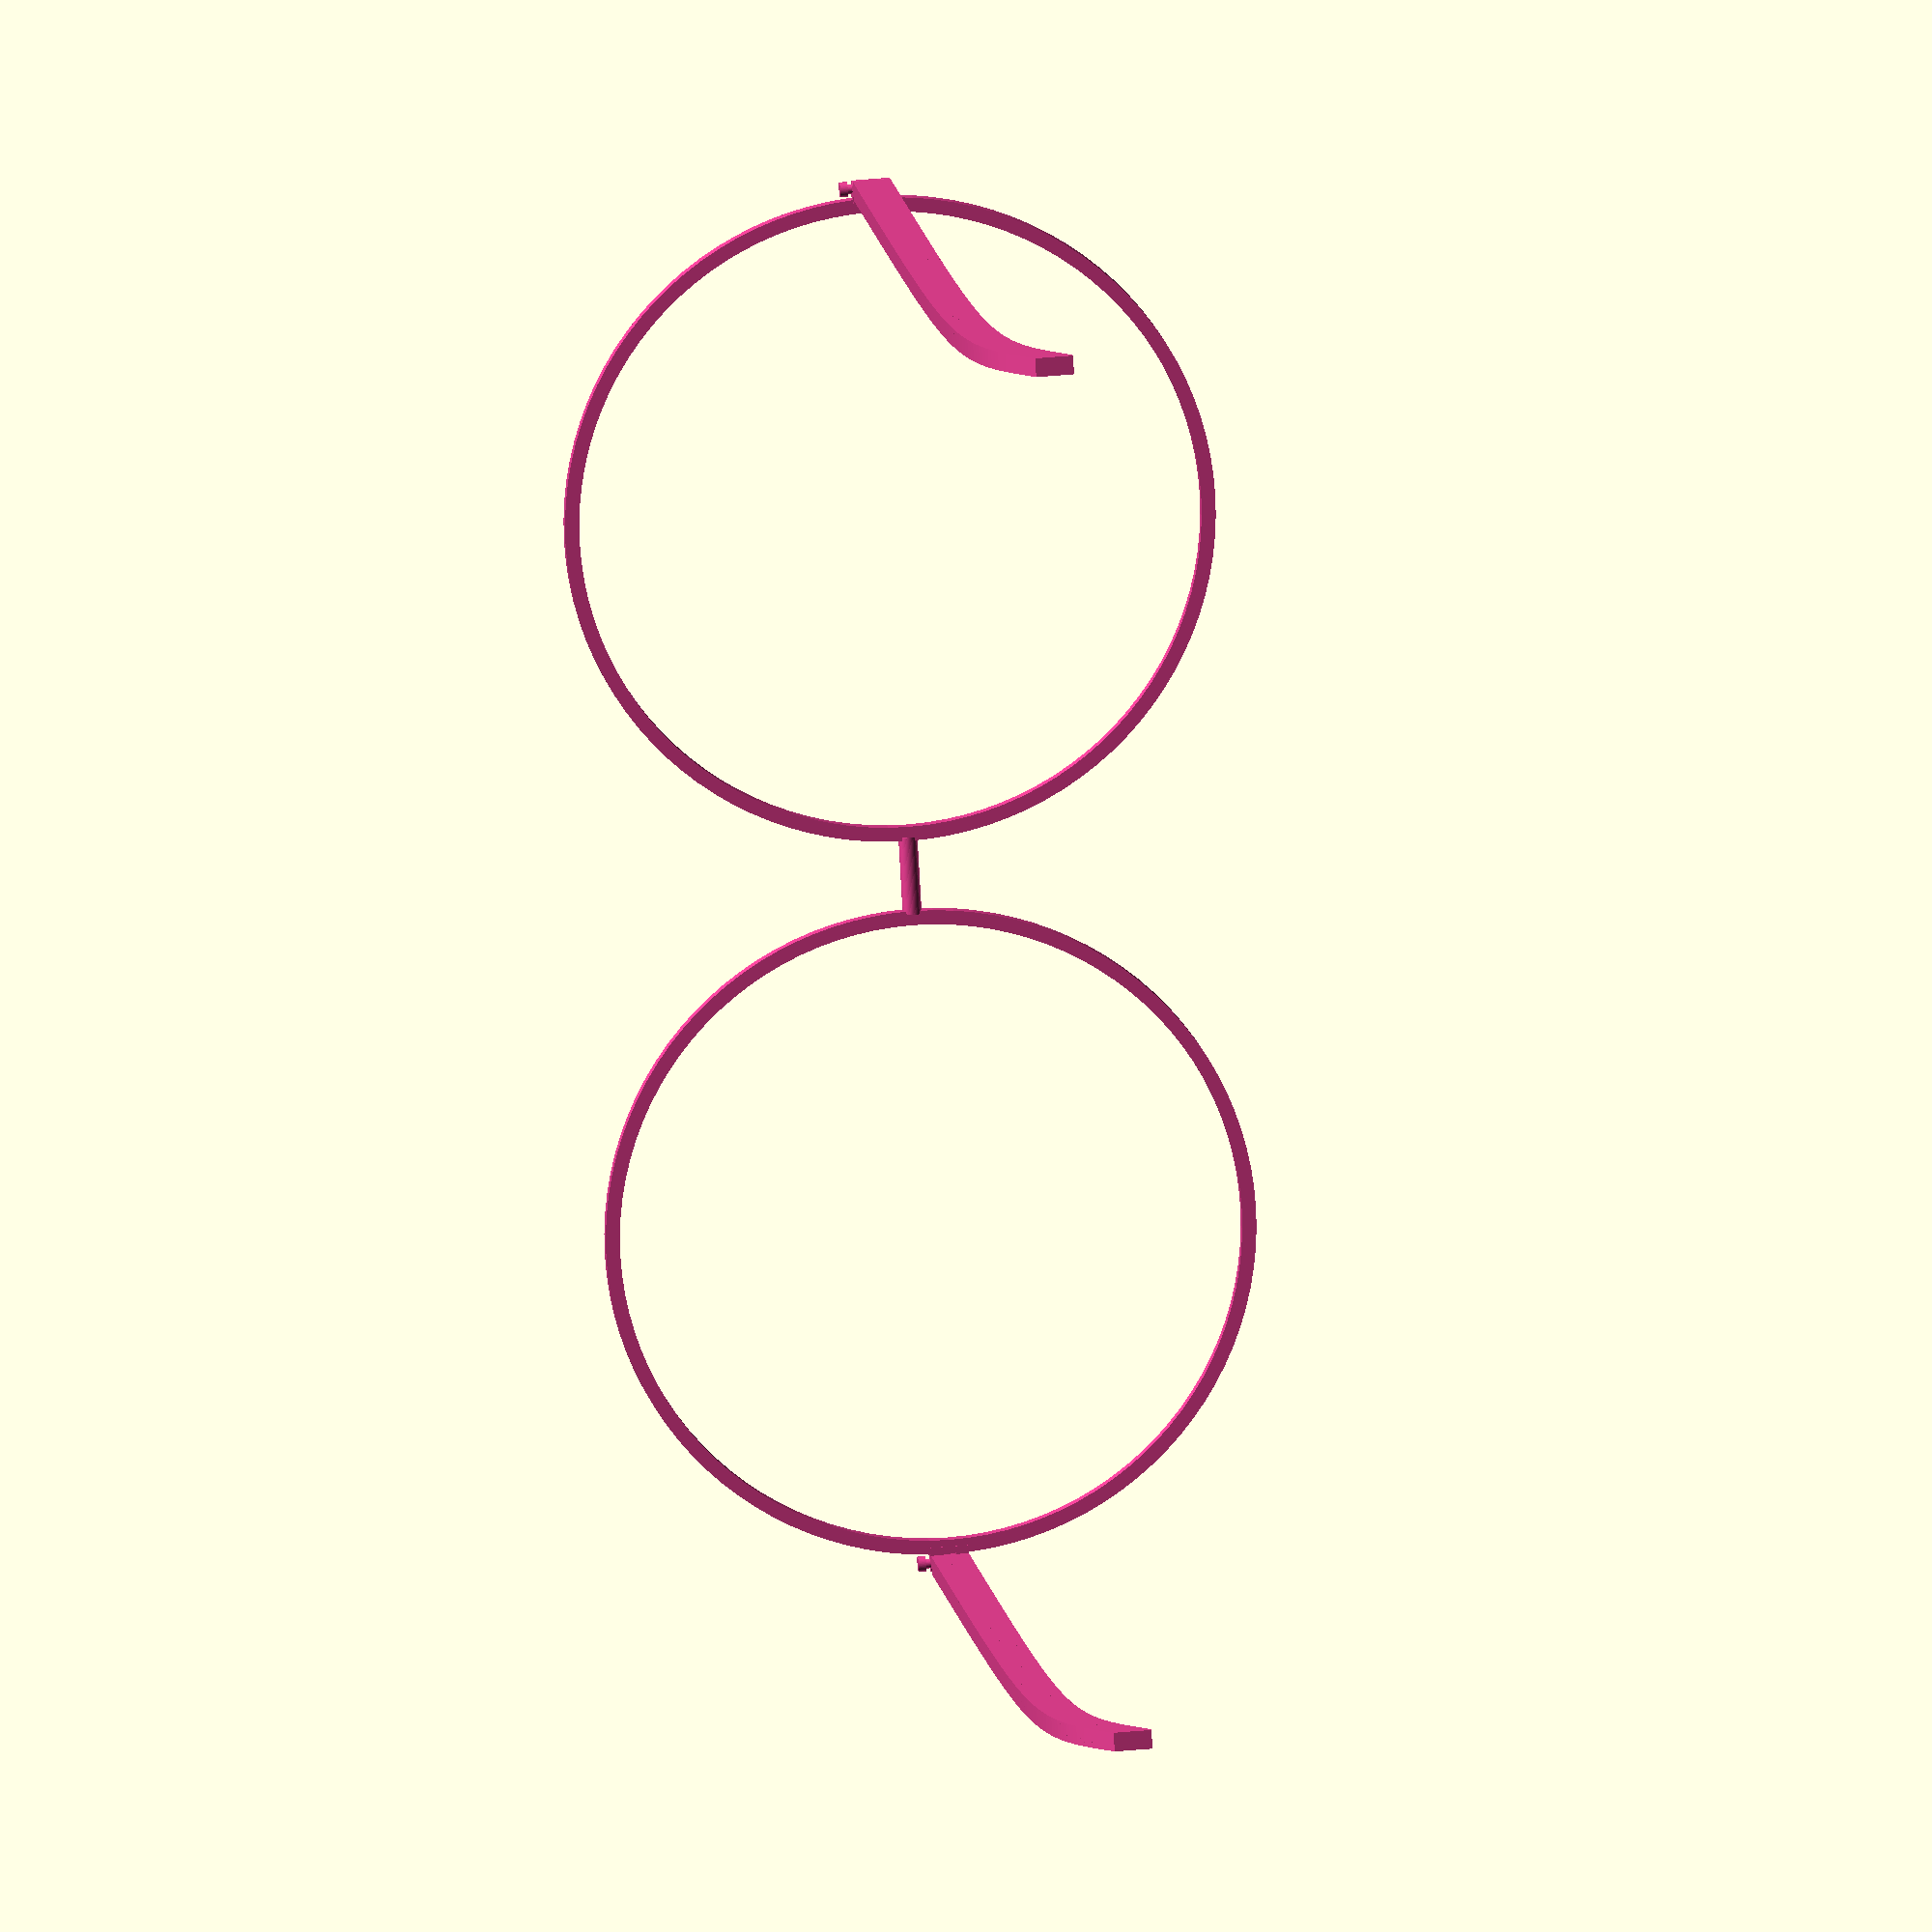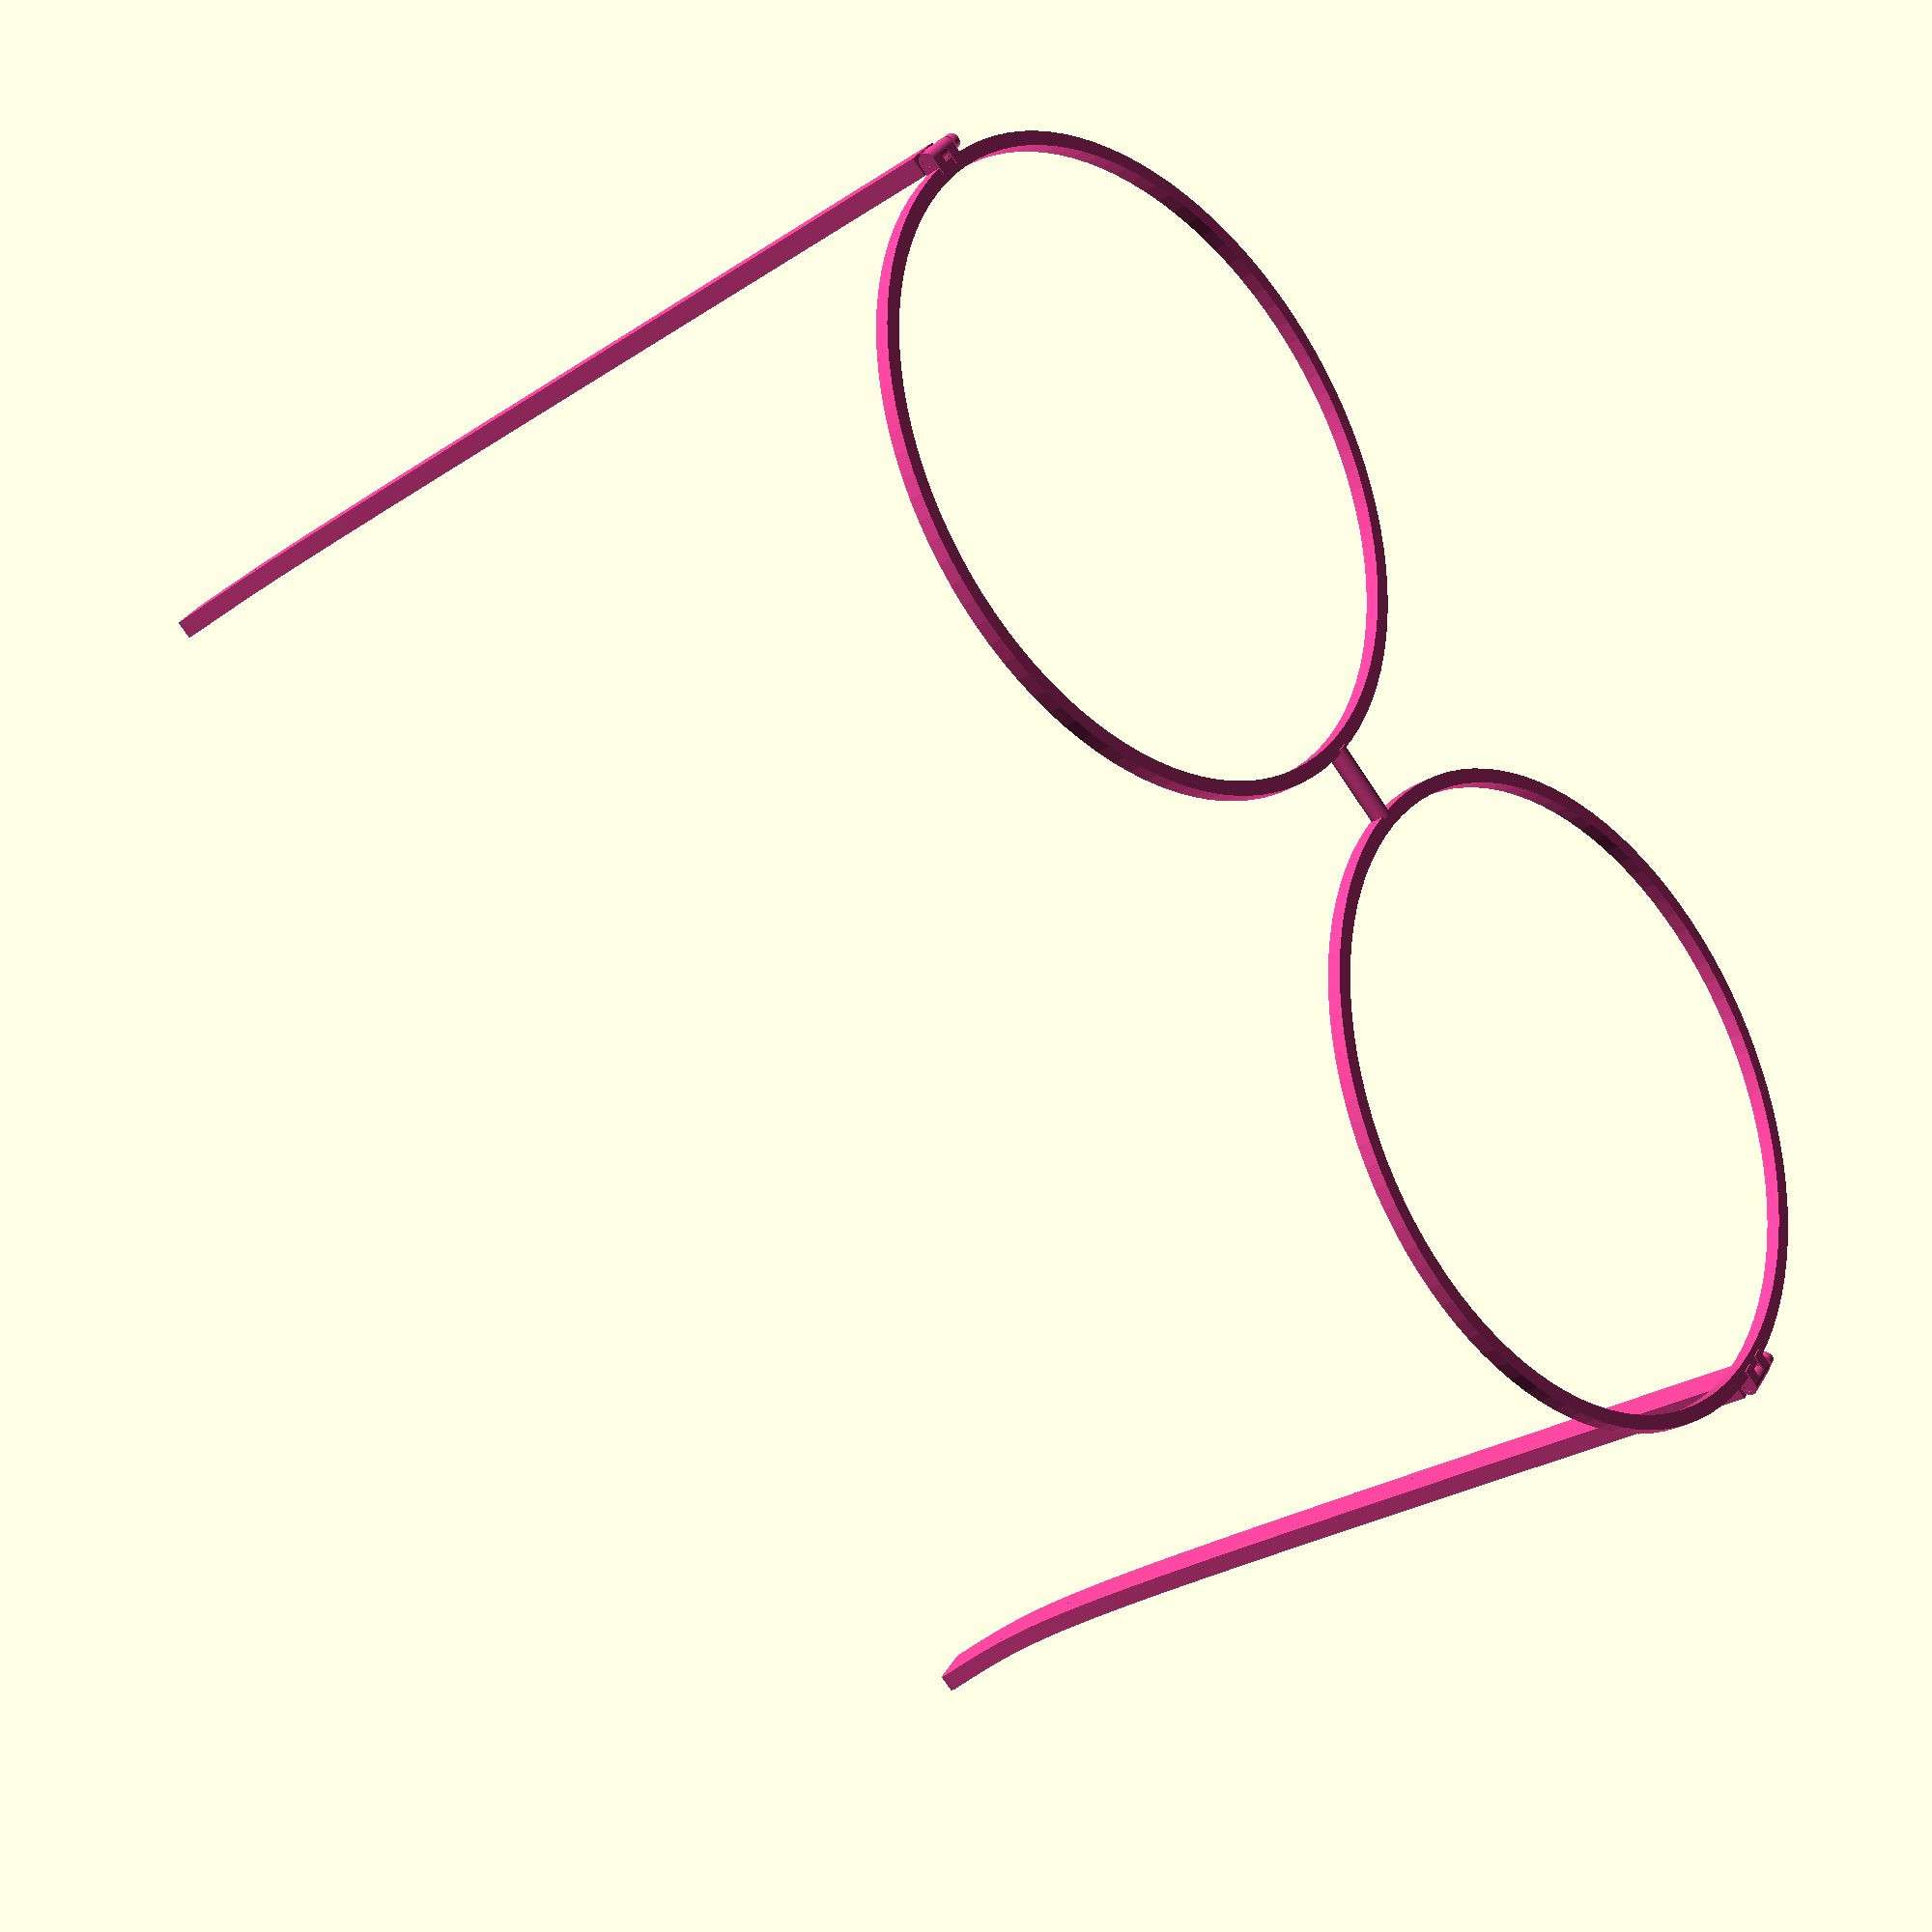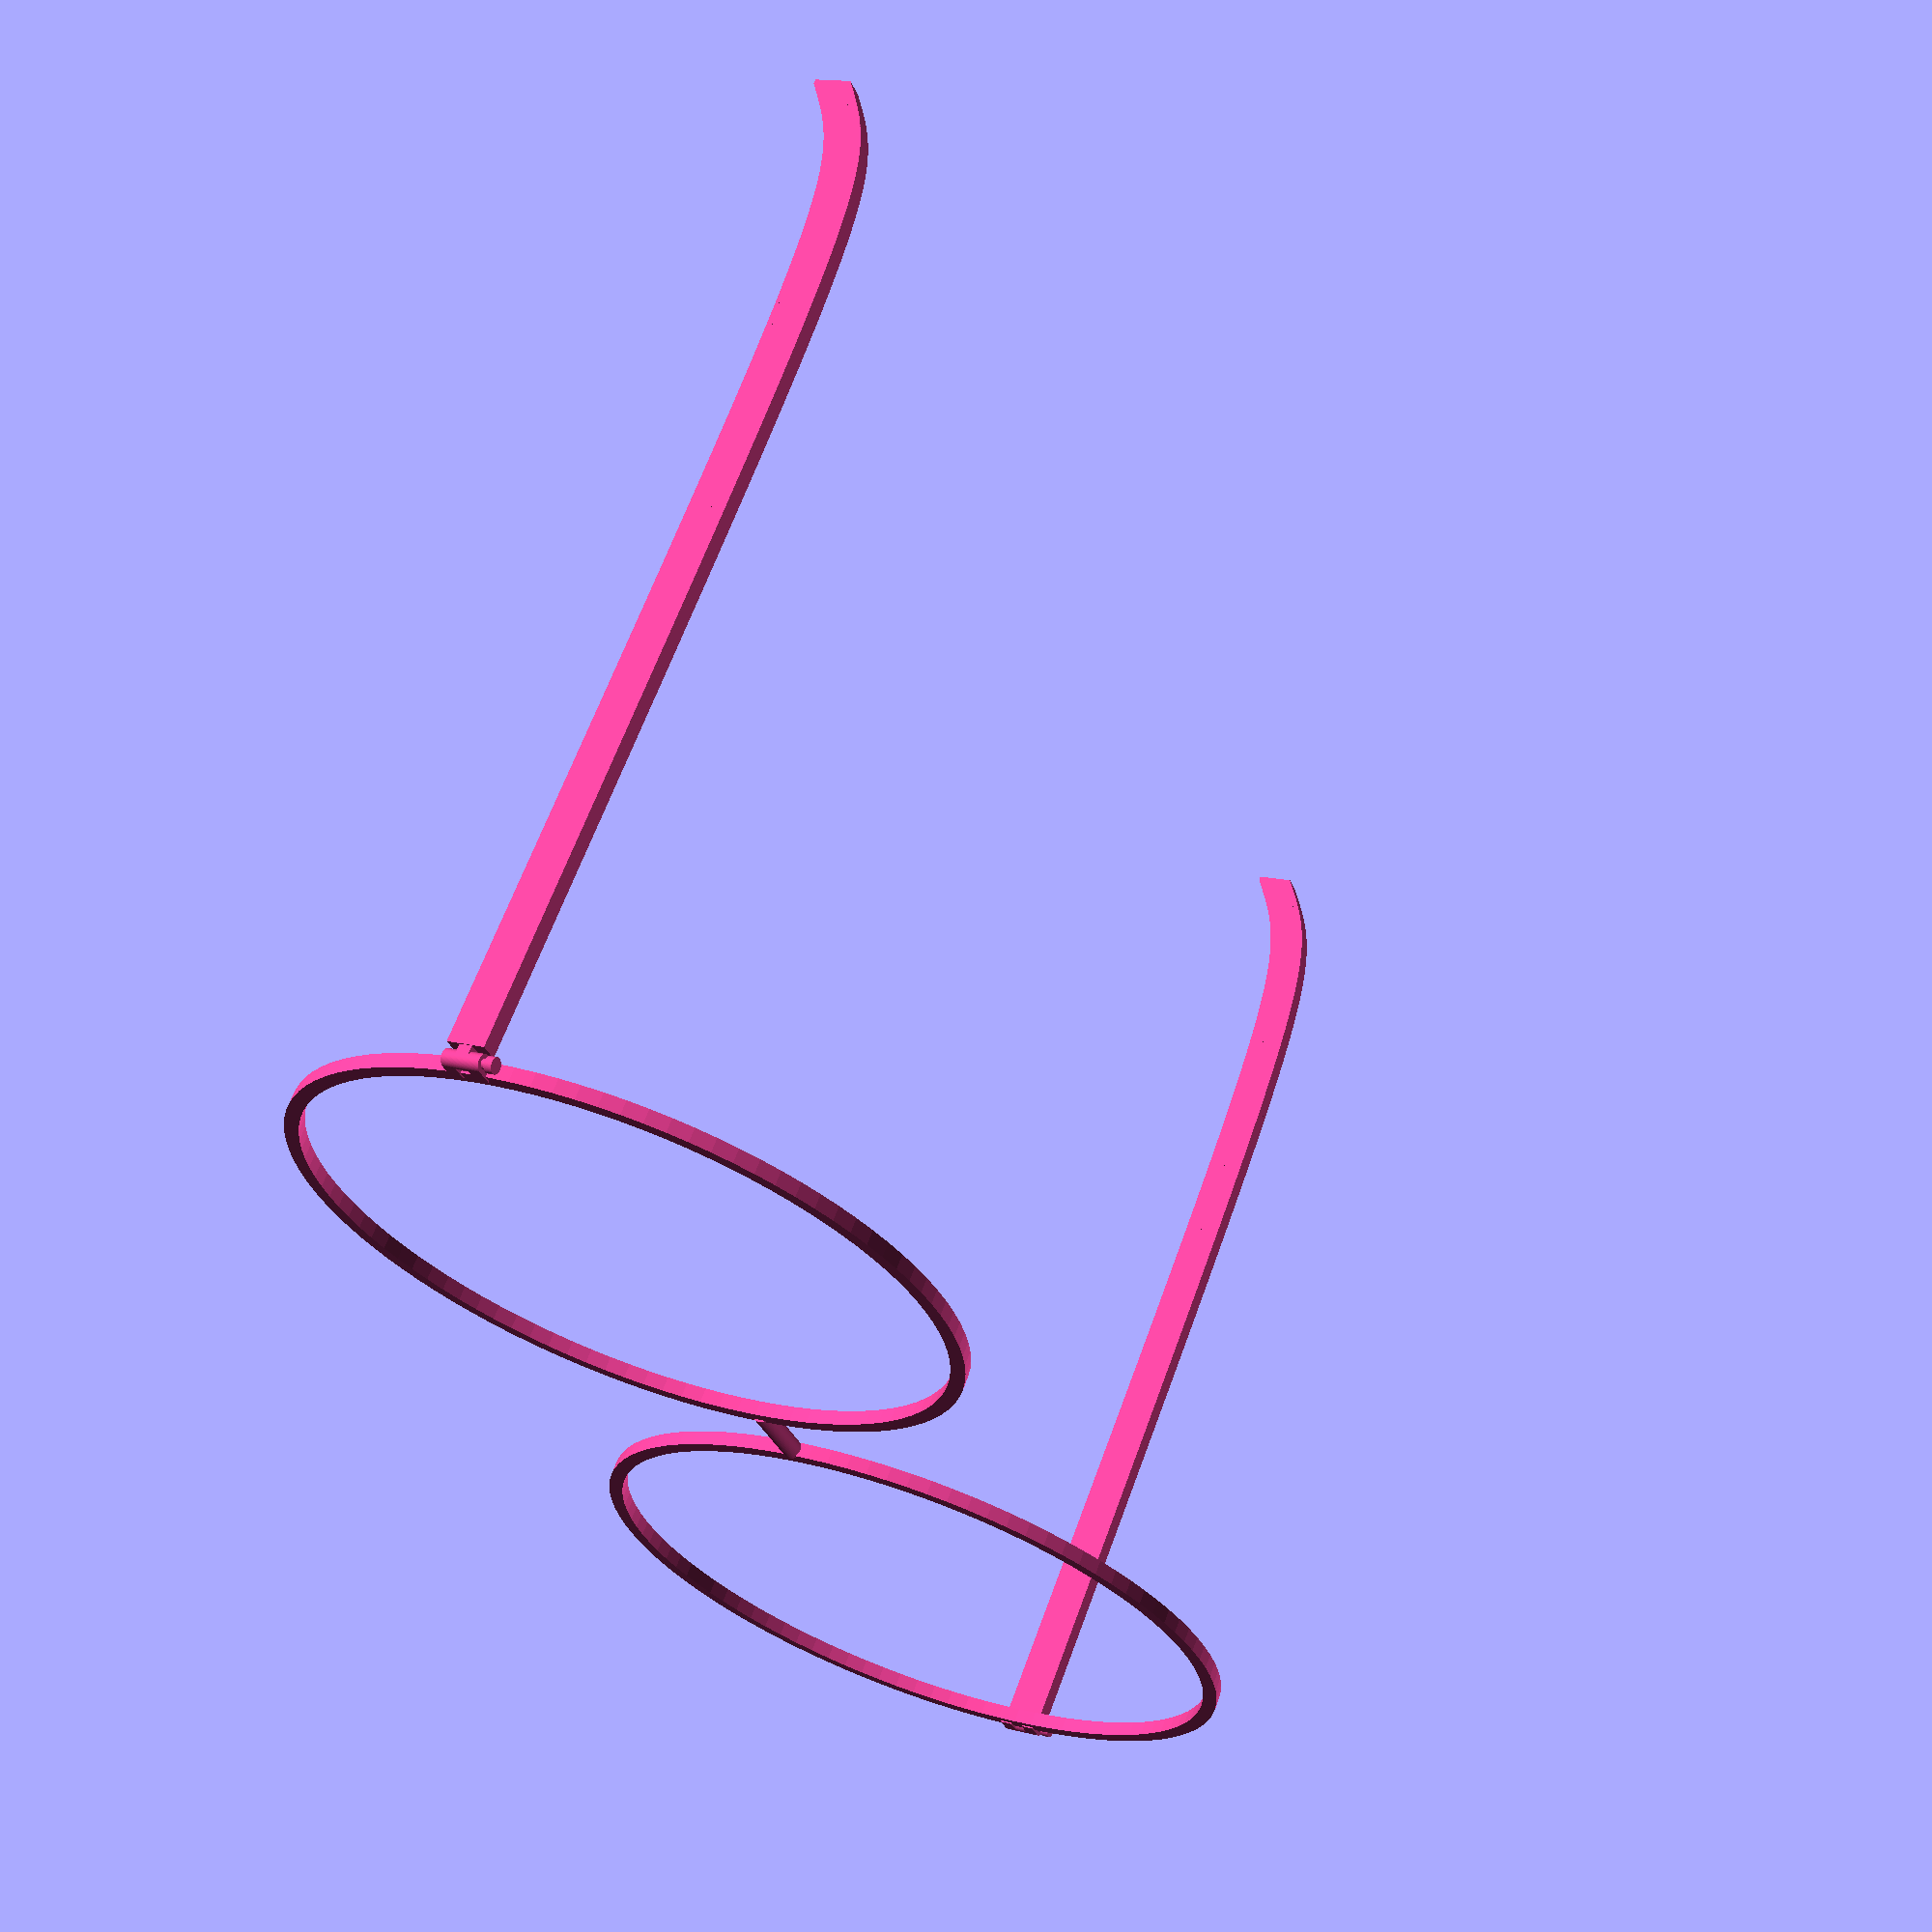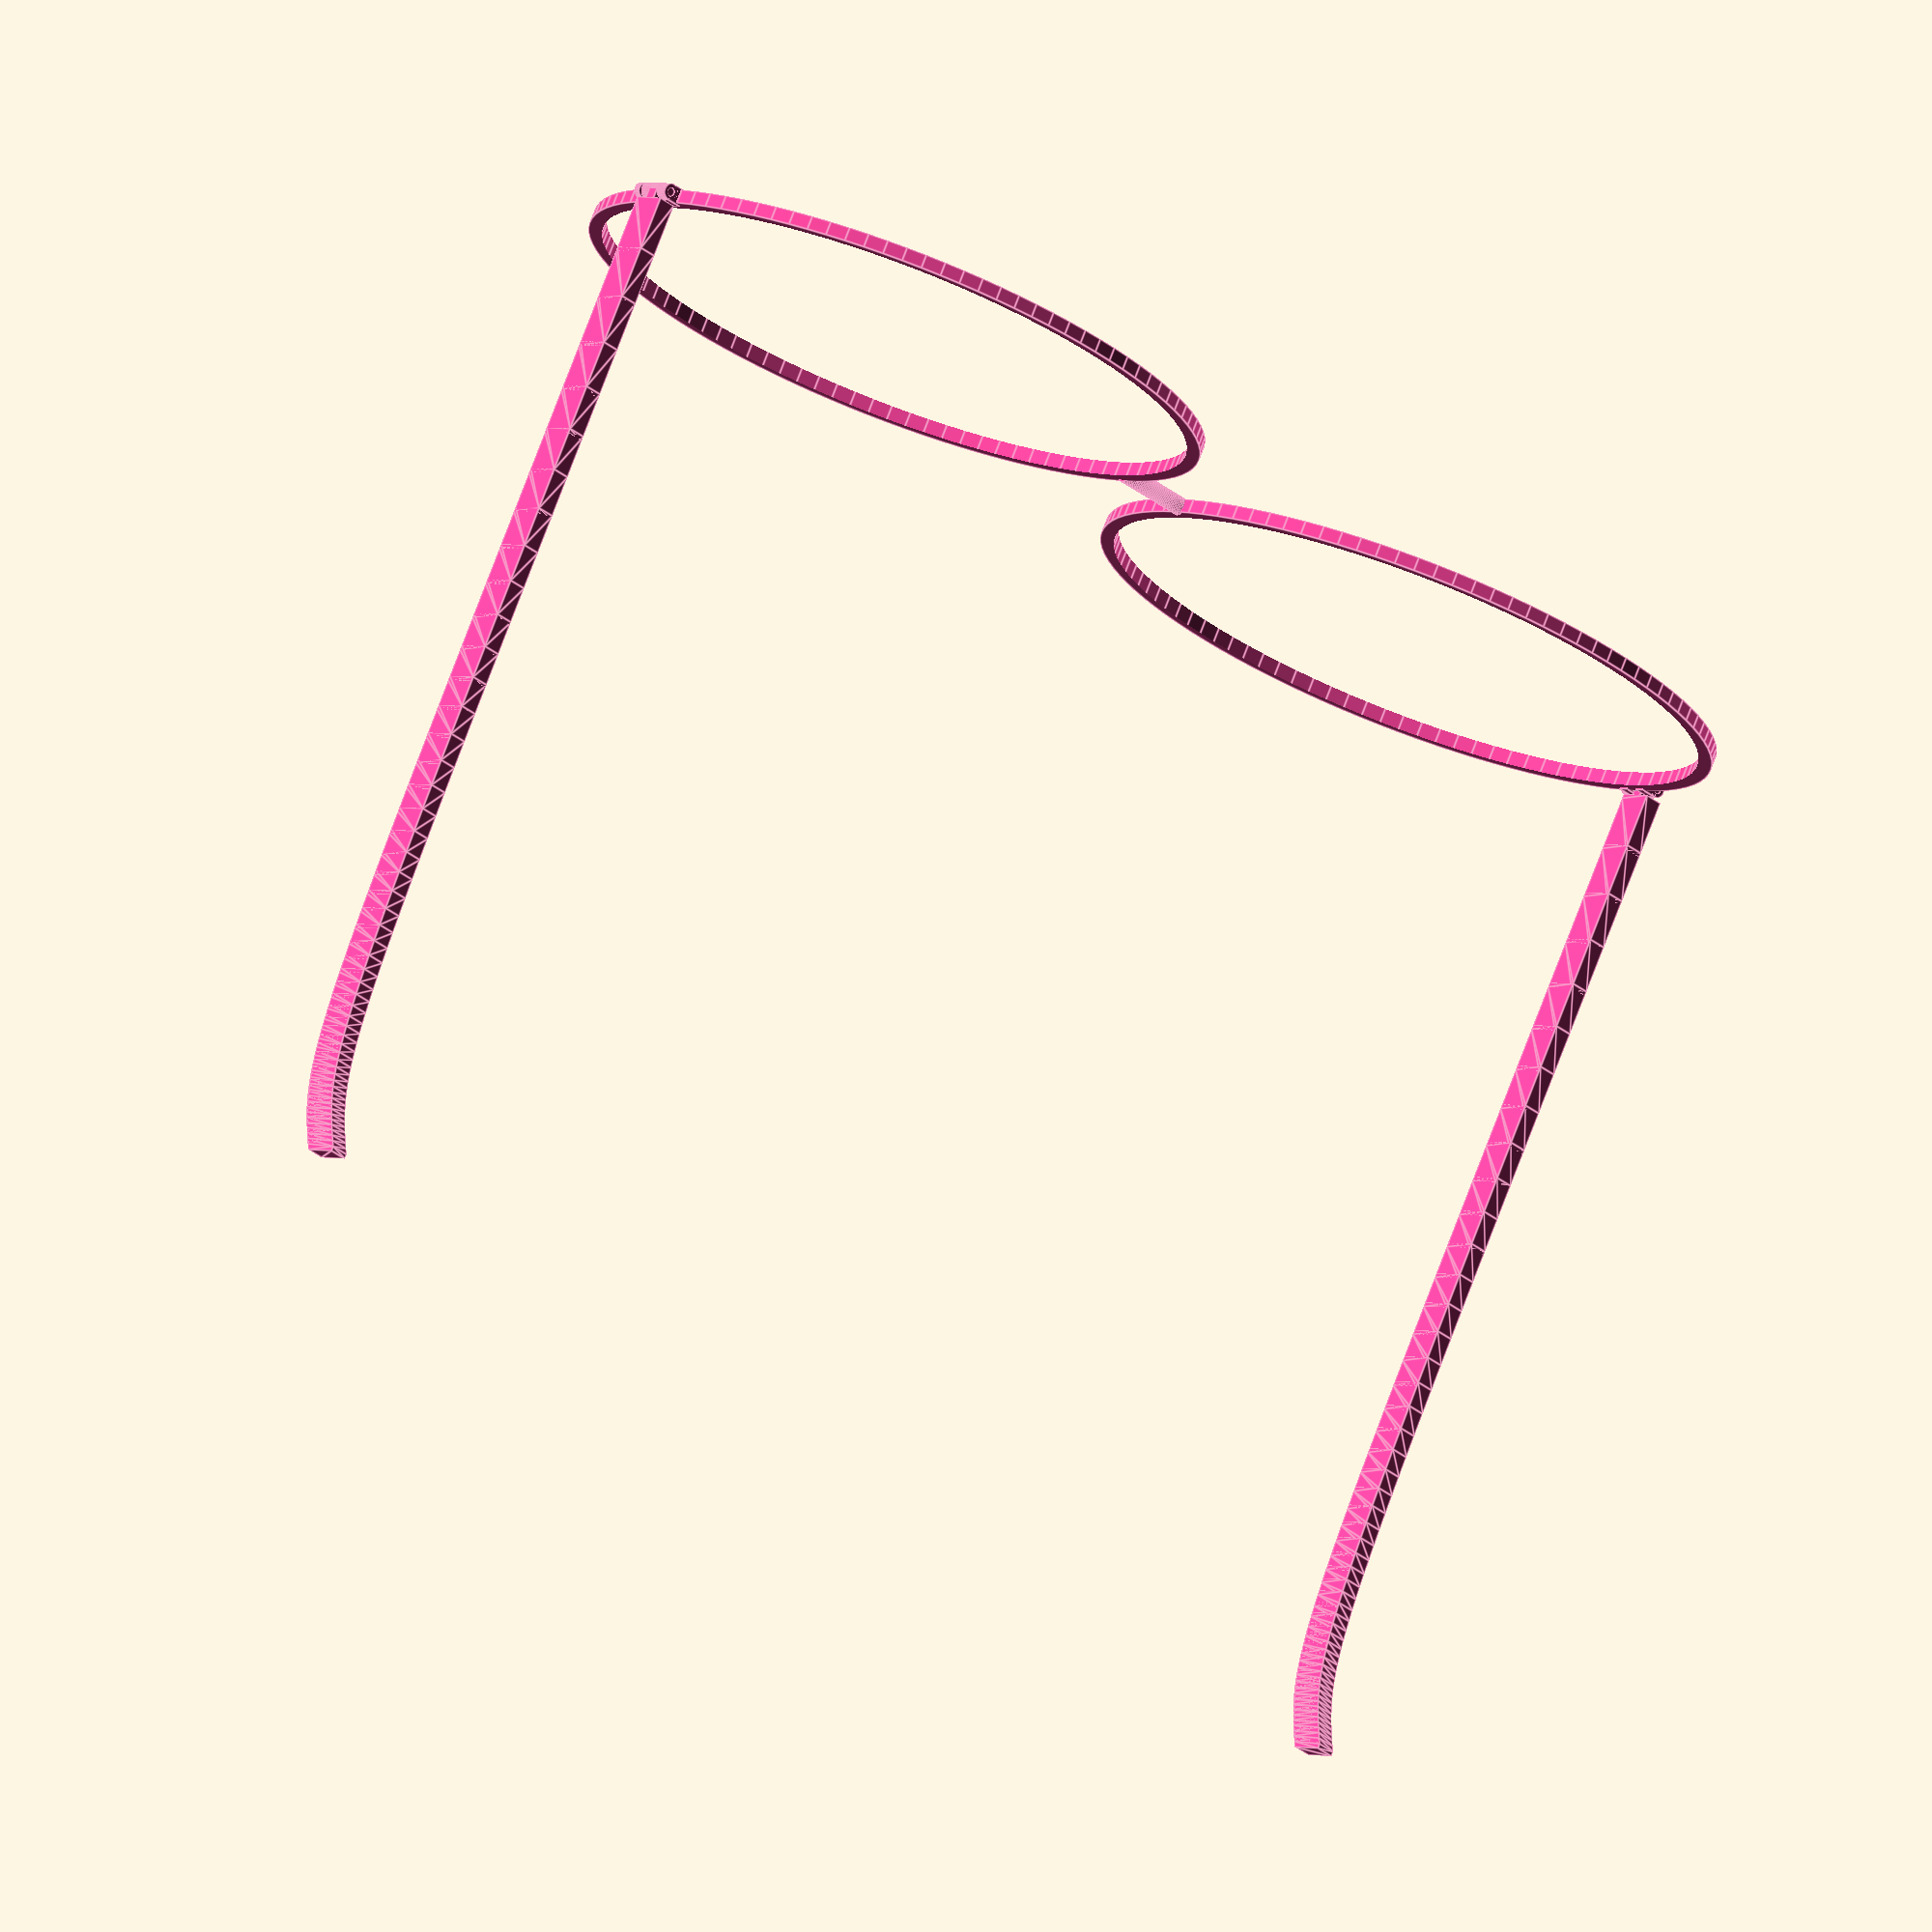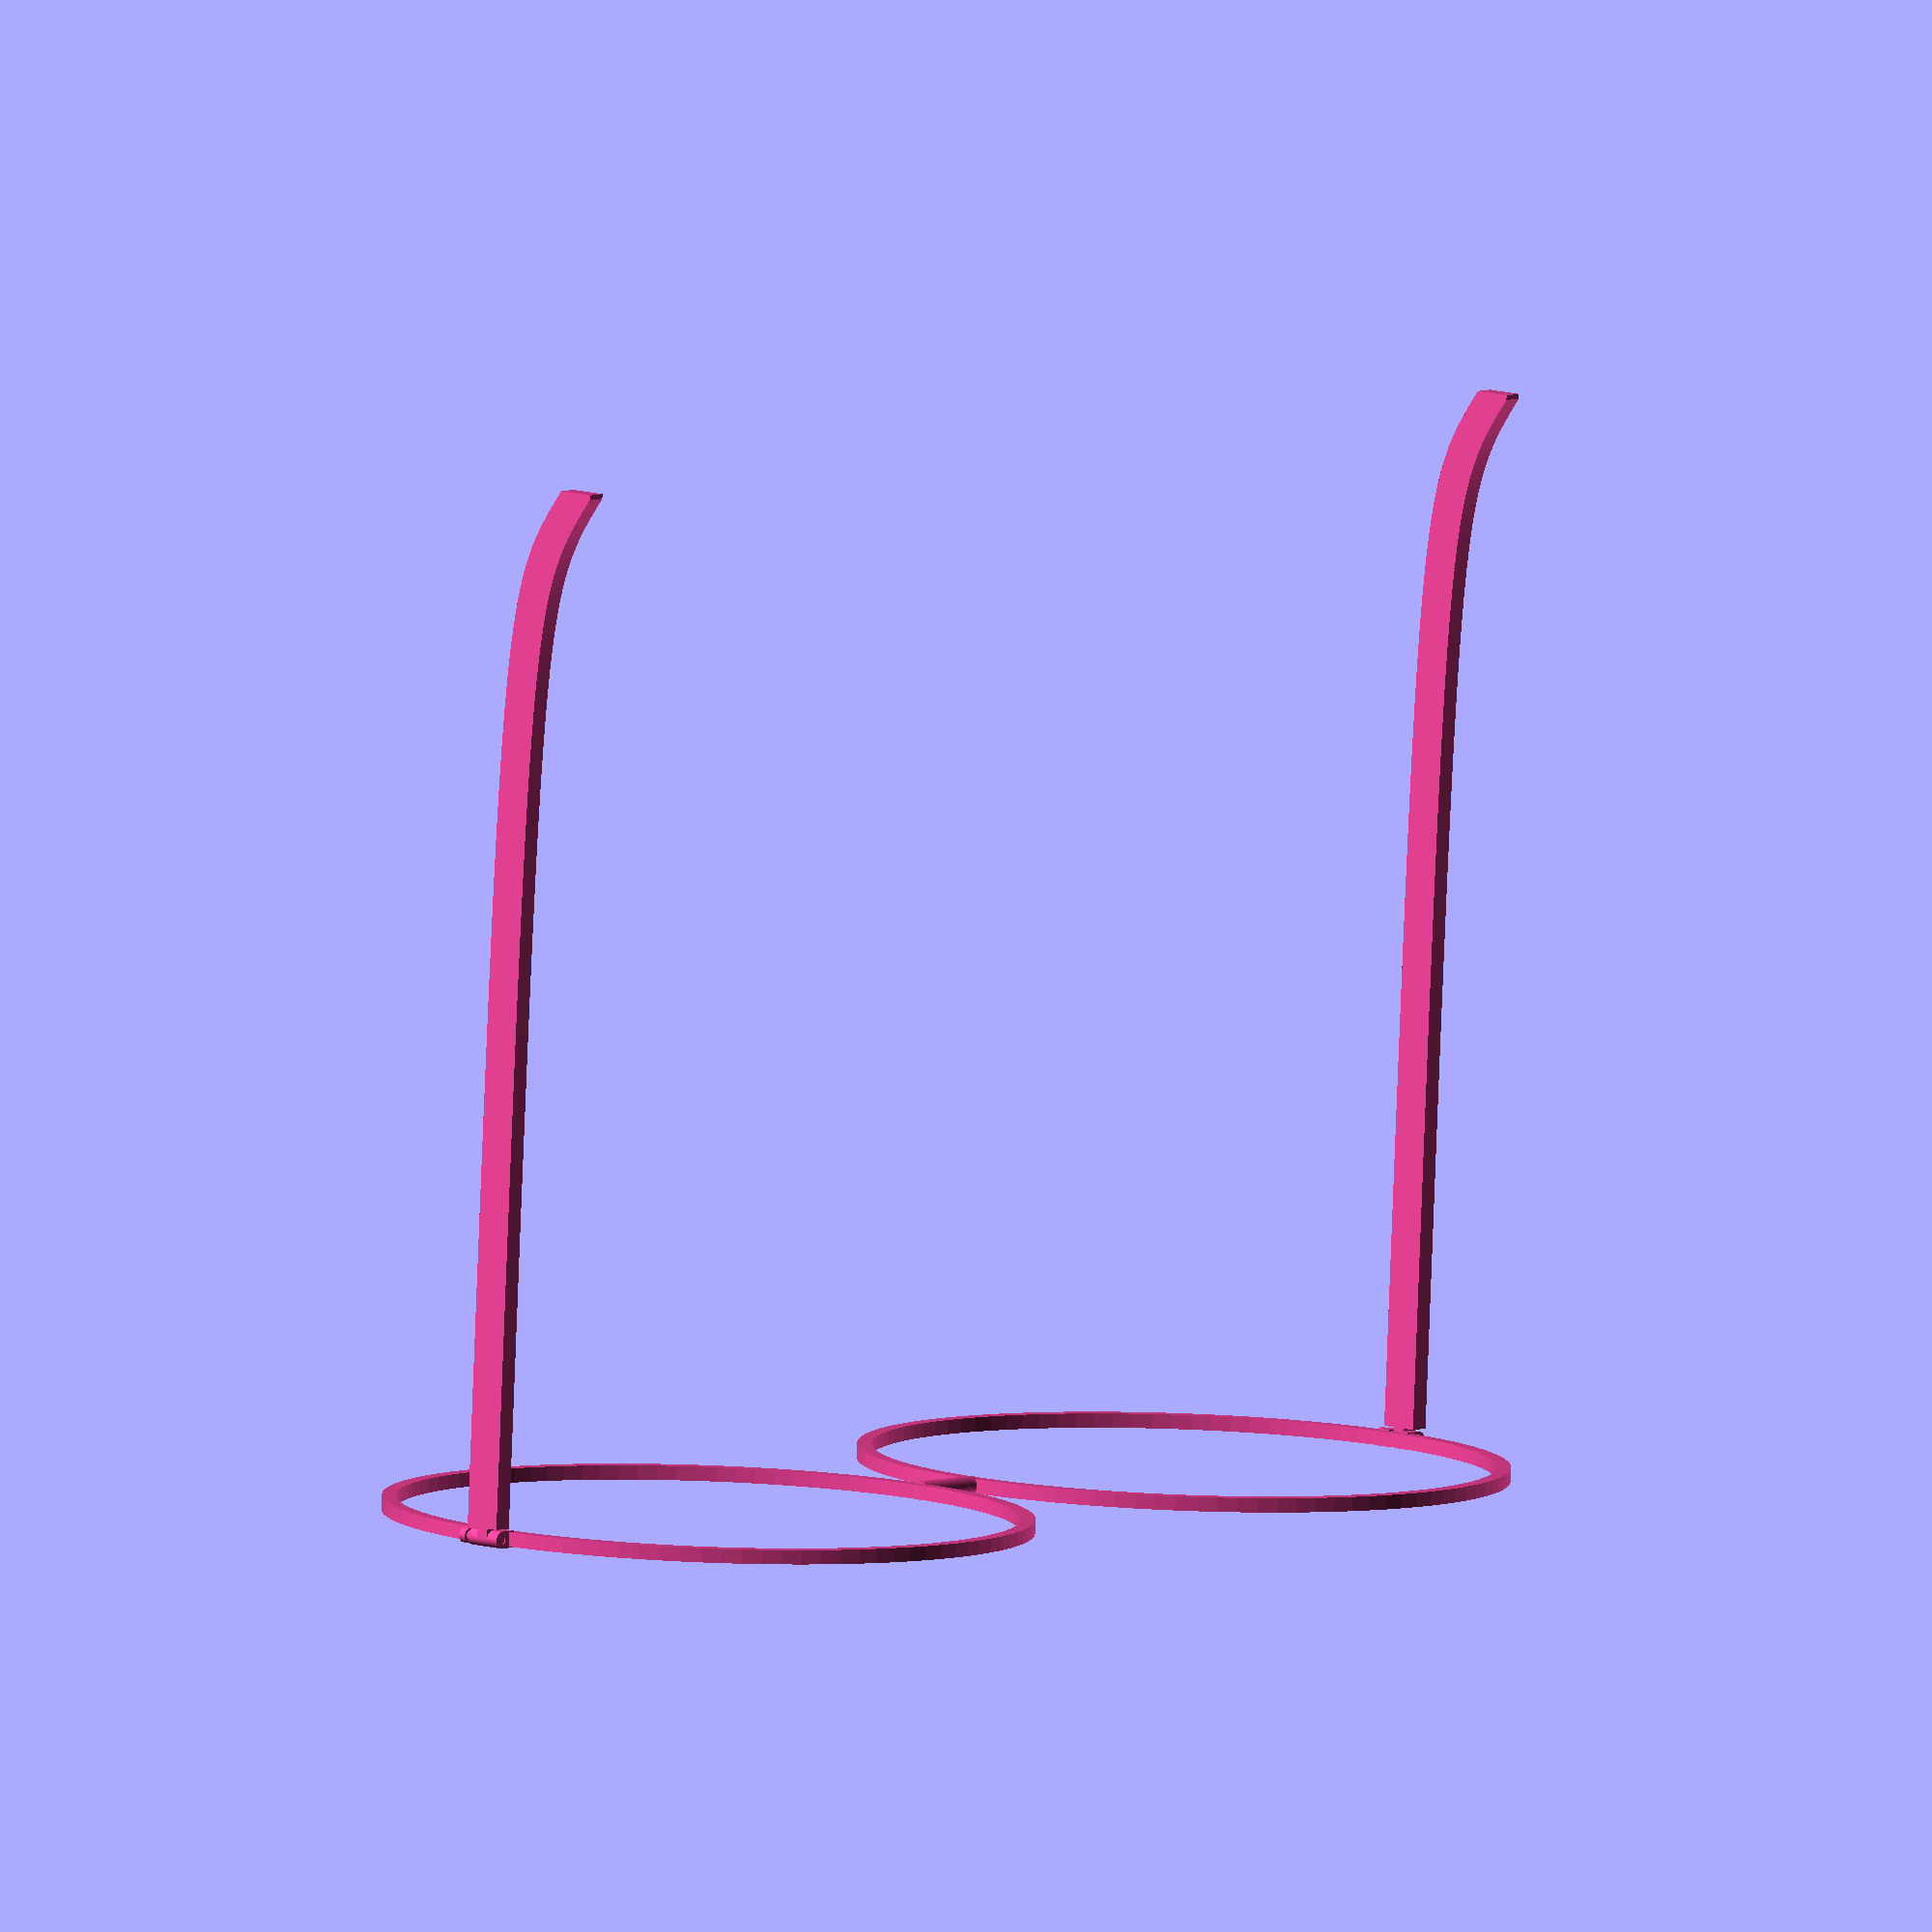
<openscad>
/*
 * Parametric Glasses OpenSCAD Model
 * Copyright (C) 2025 KIGLAND
 *
 * This program is free software: you can redistribute it and/or modify
 * it under the terms of the GNU General Public License as published by
 * the Free Software Foundation, either version 3 of the License, or
 * (at your option) any later version.
 *
 * This program is distributed in the hope that it will be useful,
 * but WITHOUT ANY WARRANTY; without even the implied warranty of
 * MERCHANTABILITY or FITNESS FOR A PARTICULAR PURPOSE.  See the
 * GNU General Public License for more details.
 *
 * You should have received a copy of the GNU General Public License
 * along with this program.  If not, see <https://www.gnu.org/licenses/>.
 */

/**/

/* [基础参数配置] */
// 眼镜颜色
model_color = "#E84193";
// 眼镜框总宽(mm)
glasses_width = 290;
// 眼镜腿长(mm)
temple_length = 220;
// 镜片间距(mm)
lens_distance = 15;
// 横梁宽(mm)
bridge_width = 4;
// 眼镜腿宽(mm)
temple_width = 4;
// 眼镜腿高(mm)
temple_height = 8;
// 眼镜腿位置微调
temple_offset = -0.005;

/* [高级参数配置] */

// 铰链紧固件直径
fastener_diameter = 2;
// 镜片厚度(mm) [0.5:3]
lens_height = 3;
// 镜片圆环分段数 [20:200]
lens_segments = 100;
// 鼻托圆柱体分段数 [20:100]
bridge_segments = 50;

// 拆分间距
split_distance = 30;

/* [打印设置] */
// 是否拆分模型
split_model = false; // [true:拆分展示,false:完整展示]


/* [计算参数] */
function calculate_lens_params() = 
let(
    lens_size = (glasses_width - lens_distance) / 2,
    lens_outer_radius = lens_size/2,
    lens_inner_radius = lens_outer_radius - lens_height
) [lens_size, lens_outer_radius, lens_inner_radius];

/* [铰链参数] */
hinge_params = [
    ["fastener_diameter", fastener_diameter],          
    ["fastener_height", temple_height], // 铰链紧固件高度
    ["diameter_scale", 1.8],            // 铰链直径放大系数
    ["height_scale", 1.2],              // 高度放大系数
    ["head_height_ratio", 0.2],         // 紧固件头部高度比例
    ["head_diameter_ratio", 0.8],       // 紧固件头部直径比例
    ["quality", 80]                     // 圆柱体分段数
];

/* [通用工具函数] */
function bezier3(t, p0, p1, p2, p3) = 
    pow(1-t,3)*p0 + 
    3*pow(1-t,2)*t*p1 + 
    3*(1-t)*pow(t,2)*p2 + 
    pow(t,3)*p3;

function generate_bezier_points(steps, temple_length) = 
    [for (i = [0:steps])
        bezier3(
            i/steps,
            [0, 0, 0],
            [0, temple_length*0.9, 0],
            [0, temple_length*0.9, 0],
            [0, temple_length, -15]
        )
    ];

/* [基础几何模块] */
module mirror_pair() {
    children();
    mirror([1, 0, 0]) children();
}

module hollow_cylinder(outer_r, inner_r, height, x_pos = 0, segments = 100) {
    translate([x_pos, 0, 0]) {
        difference() {
            cylinder(h = height, r = outer_r, center = true, $fn = segments);
            cylinder(h = height + 1, r = inner_r, center = true, $fn = segments);
        }
    }
}

/* [铰链组件] */
module hinge_fastener(params) {
    d = params[0][1];
    h = params[1][1];
    height_scale = params[3][1];
    head_height_ratio = params[4][1];
    head_diameter_ratio = params[5][1];
    quality = params[6][1];
    
    total_height = h * height_scale;
    head_height = h * head_height_ratio;
    
    cylinder(h = total_height, r = d/2, center = true, $fn = quality);
    
    translate([0, 0, total_height/2]) 
        cylinder(h = head_height, r = d * head_diameter_ratio, 
                center = true, $fn = quality);
}

module lens_hinge(params) {
    d = params[0][1];
    h = params[1][1];
    diameter_scale = params[2][1];
    quality = params[6][1];
    
    hinge_height = h/3;
    outer_radius = d/2 * diameter_scale;
    
    difference() {
        union() {
            cylinder(h = hinge_height, r = outer_radius, 
                    center = true, $fn = quality);
            
            cube_size = outer_radius * 2;
            translate([-outer_radius, 0, 0]) 
                cube([cube_size, cube_size, hinge_height], center = true);
        }
        cylinder(h = h * 1.5, r = d/2, center = true, $fn = quality);
    }
}

module frame_hinge(params) {
    h = params[1][1];
    offset = h/3;
    
    translate([0, 0, offset]) lens_hinge(params);
    translate([0, 0, -offset]) lens_hinge(params);
}

/* [眼镜腿模块] */
module temple_profile(temple_h, temple_w) {
    cube([1, temple_h, temple_w], center=true);
}

module temple_bezier_extrude(temple_length, temple_h, temple_w) {
    points = generate_bezier_points(50, temple_length);
    
    for (i = [0:len(points)-2]) {
        vector = points[i+1] - points[i];
        angle_z = atan2(vector[1], vector[0]);
        angle_y = -atan2(vector[2], 
                  sqrt(vector[0]*vector[0] + vector[1]*vector[1]));
        
        hull() {
            translate(points[i])
                rotate([90, 0, angle_z])
                    temple_profile(temple_h, temple_w);
            
            translate(points[i+1])
                rotate([90, 0, angle_z])
                    temple_profile(temple_h, temple_w);
        }
    }
}

/* [分离组件模块] */
module main_frame(outer_r, inner_r, height, distance, bridge_width, temple_w, lens_segments, nosepad_segments) {
    center_distance = (outer_r * 2) + distance;
    
    mirror_pair() {
        translate([center_distance/2, 0, 0])
            hollow_cylinder(outer_r, inner_r, height, 0, lens_segments);
    }
    
    mirror_pair() {
        translate([(center_distance/2 + outer_r) + temple_width/2, 0, 0])
            rotate([90,0,0])
                frame_hinge(hinge_params);
    }
    
    rotate([0, 90, 0])
        cylinder(h = distance*1.1, r = bridge_width/2, 
                center = true, $fn = nosepad_segments);
}

module temple_assembly(outer_r, distance, temple_w, temple_h) {
    center_distance = (outer_r * 2) + distance;
    
    mirror_pair() {
        translate([(center_distance/2 + outer_r) + temple_width/2, 0, 0])
            rotate([90,-90,0])
                lens_hinge(hinge_params);
        
        translate([(center_distance/2 + outer_r)+(temple_w/2), 0,
                   -temple_w+temple_w*0.3])
            rotate([-90, 0, 0])
                temple_bezier_extrude(temple_length, temple_h, temple_w);
    }
}

module fastener_assembly(outer_r, distance, temple_w) {
    center_distance = (outer_r * 2) + distance;
    
    mirror_pair() {
        translate([(center_distance/2 + outer_r)+(temple_w/2), +1,0])
            rotate([-90, 0, 0])
                hinge_fastener(hinge_params);
    }
}

module glasses_frame(
    outer_r, inner_r, height, distance,            
    bridge_width, temple_w, temple_h,           
    temple_offset, lens_segments = 100, 
    nosepad_segments = 50
) {
    center_distance = (outer_r * 2) + distance;
    
    mirror_pair() {
        translate([center_distance/2, 0, 0])
            hollow_cylinder(outer_r, inner_r, height, 0, lens_segments);
    }
    
    mirror_pair() {
        translate([(center_distance/2 + outer_r) + temple_width/2, 0, 0])
            rotate([90,0,0])
                frame_hinge(hinge_params);
        
        translate([(center_distance/2 + outer_r) + temple_width/2, 0, 0])
            rotate([90,-90,0])
                lens_hinge(hinge_params);
        
        translate([(center_distance/2 + outer_r)+(temple_w/2), +1,0])
            rotate([-90, 0, 0])
                hinge_fastener(hinge_params);
      
        translate([(center_distance/2 + outer_r)+(temple_w/2), 0,
                   -temple_w+temple_w*0.3])
            rotate([-90, 0, 0])
                temple_bezier_extrude(temple_length, temple_h, temple_w);
    }   
    
    rotate([0, 90, 0])
        cylinder(h = distance*1.1, r = bridge_width/2, 
                center = true, $fn = nosepad_segments);
}

/* [主程序] */
lens_params = calculate_lens_params();
lens_outer_radius = lens_params[1];
lens_inner_radius = lens_params[2];

rotate([90, 0, 0]) {
    color(model_color) {
        if (split_model) {
            rotate([90,0,0])
            translate([0, -split_distance, 0])
                main_frame(
                    lens_outer_radius,
                    lens_inner_radius,
                    lens_height,
                    lens_distance,
                    bridge_width,
                    temple_width,
                    lens_segments,
                    bridge_segments
                );
            rotate([0,0,0])
            translate([0, split_distance*0.5, -split_distance])
                temple_assembly(
                    lens_outer_radius,
                    lens_distance,
                    temple_width,
                    temple_height
                );
            rotate([90,0,0])
            translate([0, 2*split_distance, 0])
                fastener_assembly(
                    lens_outer_radius,
                    lens_distance,
                    temple_width
                );
        } else {
            glasses_frame(
                lens_outer_radius,
                lens_inner_radius,
                lens_height,
                lens_distance,
                bridge_width,
                temple_width,
                temple_height,
                temple_offset,
                lens_segments,
                bridge_segments
            );
        }
    }
}
</openscad>
<views>
elev=142.0 azim=242.2 roll=96.9 proj=o view=solid
elev=325.8 azim=128.9 roll=207.0 proj=p view=wireframe
elev=165.3 azim=224.6 roll=240.9 proj=p view=wireframe
elev=177.7 azim=333.3 roll=37.9 proj=o view=edges
elev=170.2 azim=176.7 roll=49.0 proj=o view=wireframe
</views>
